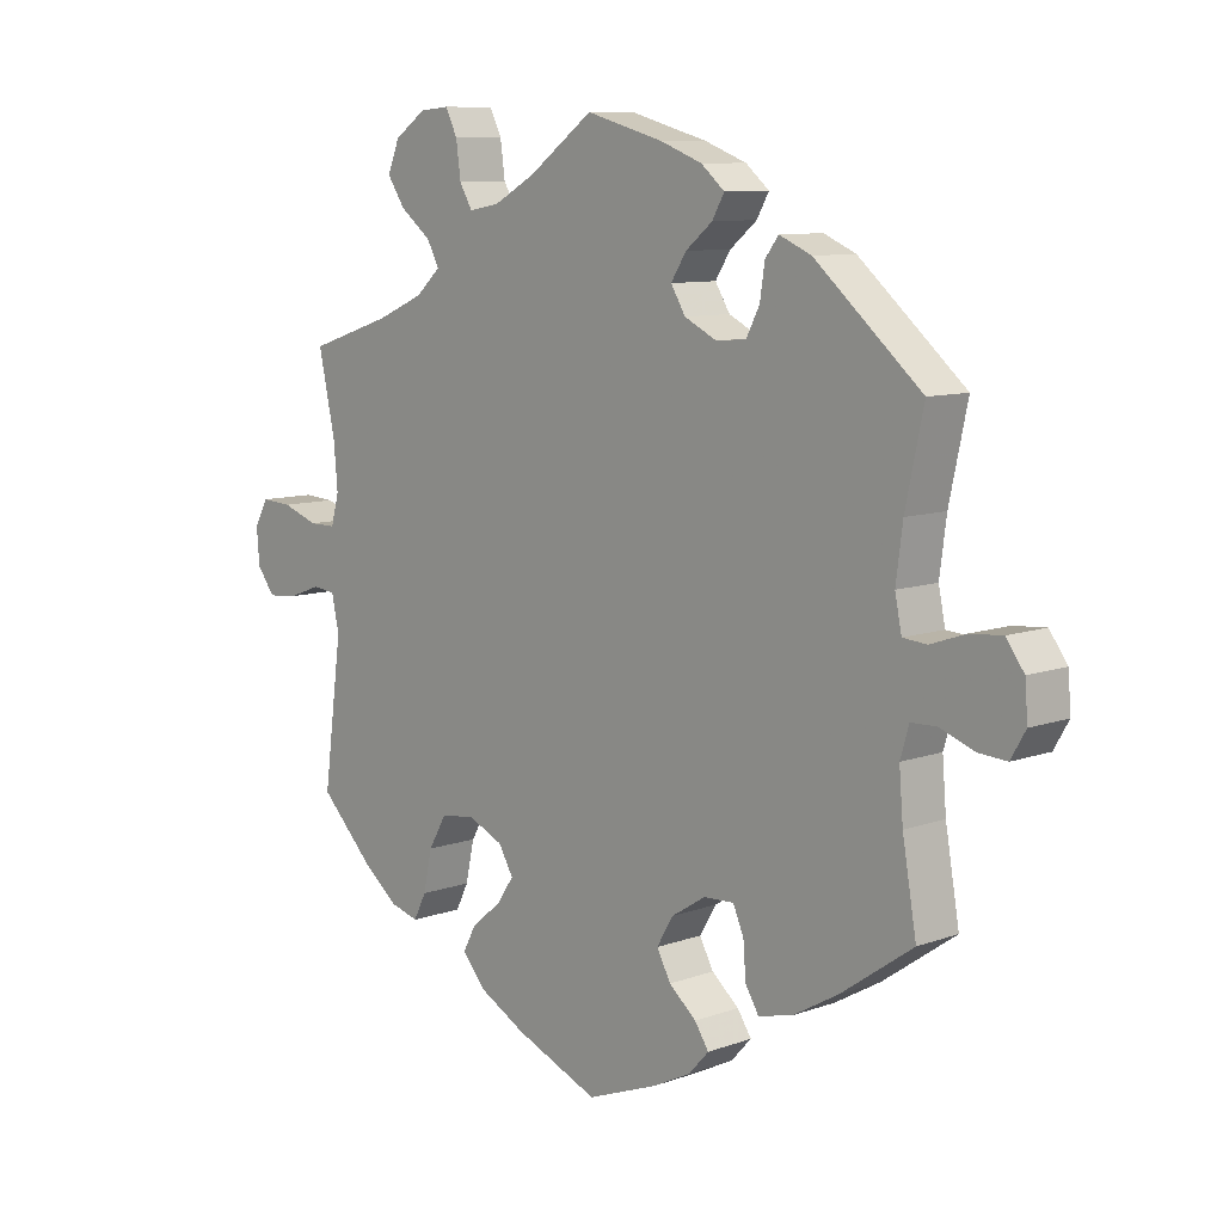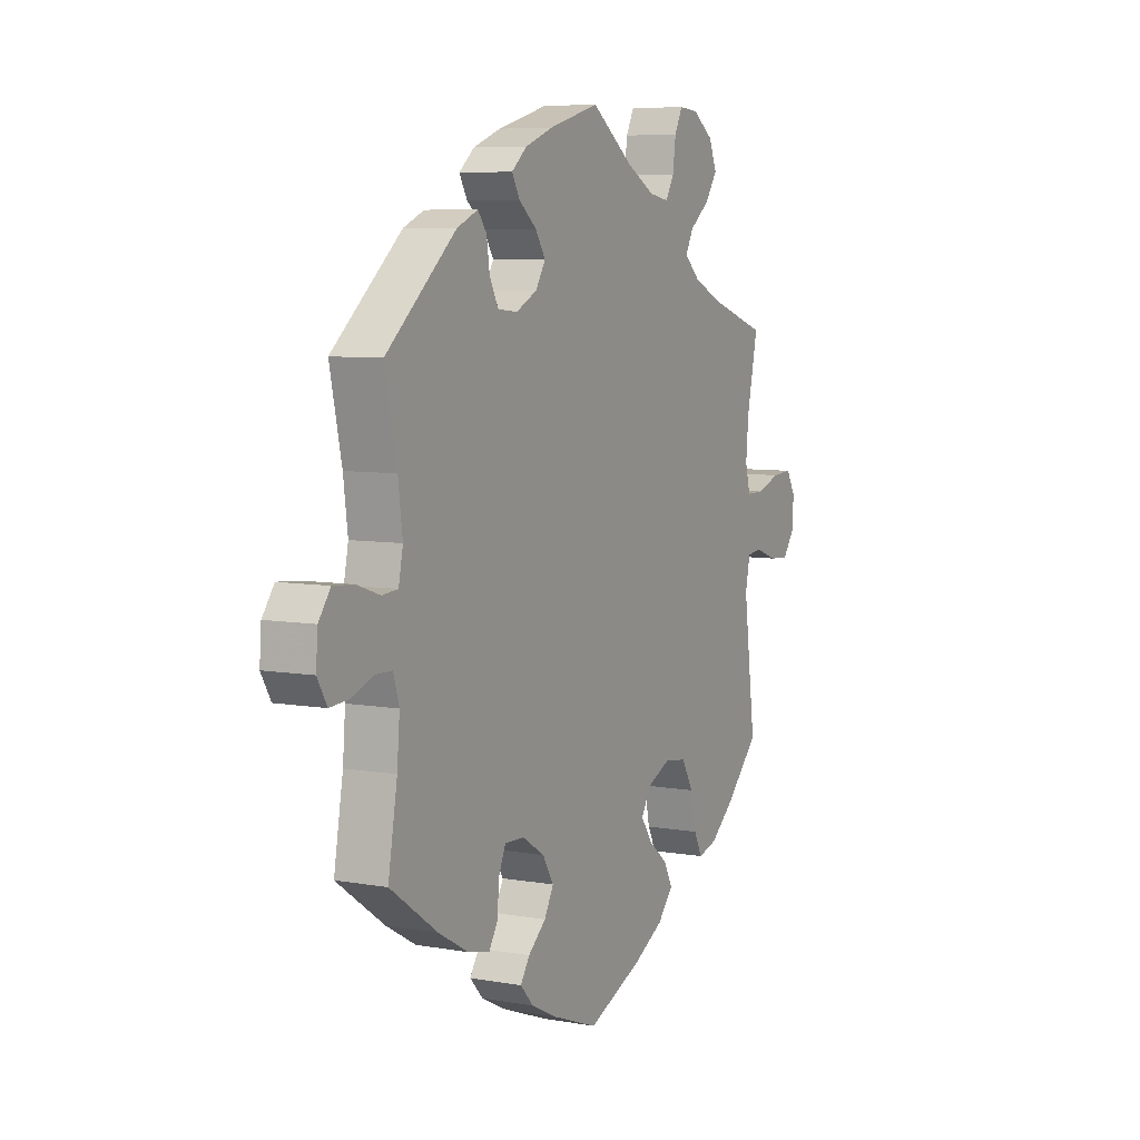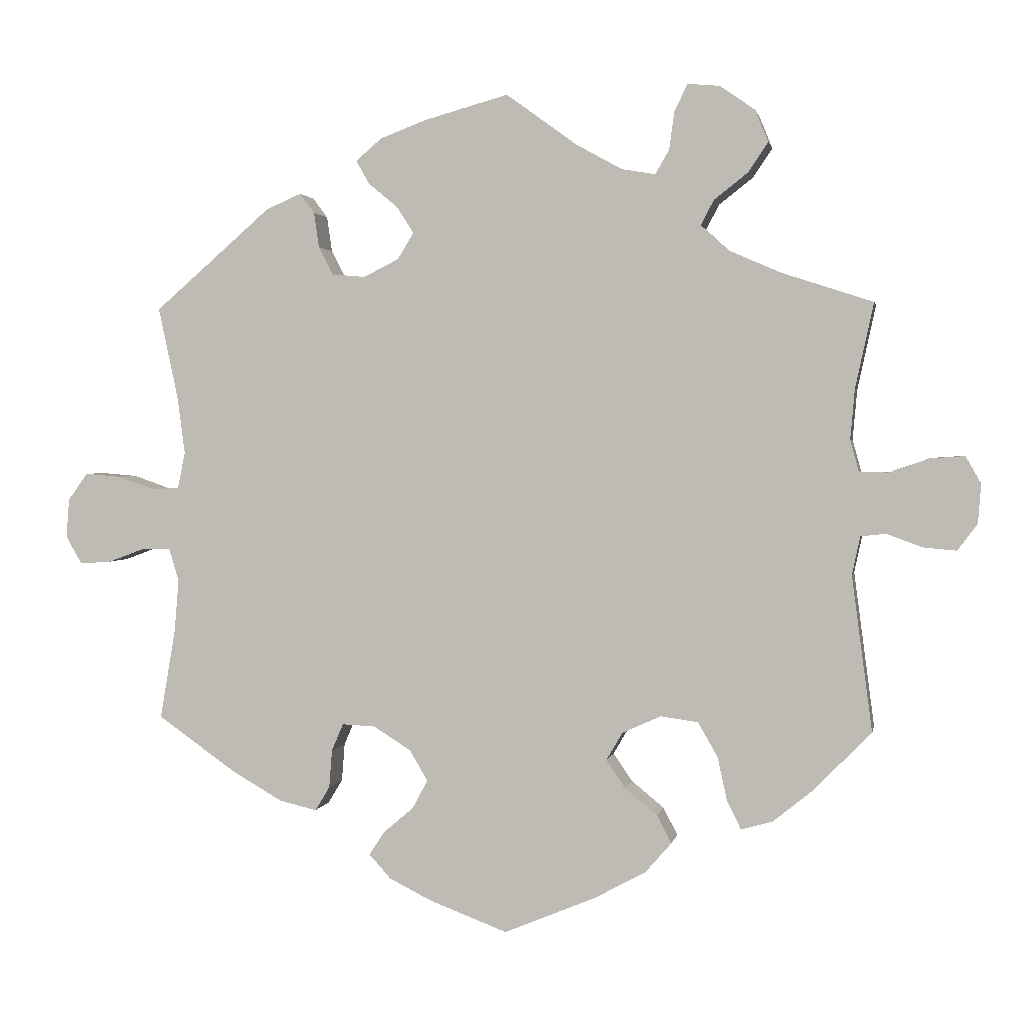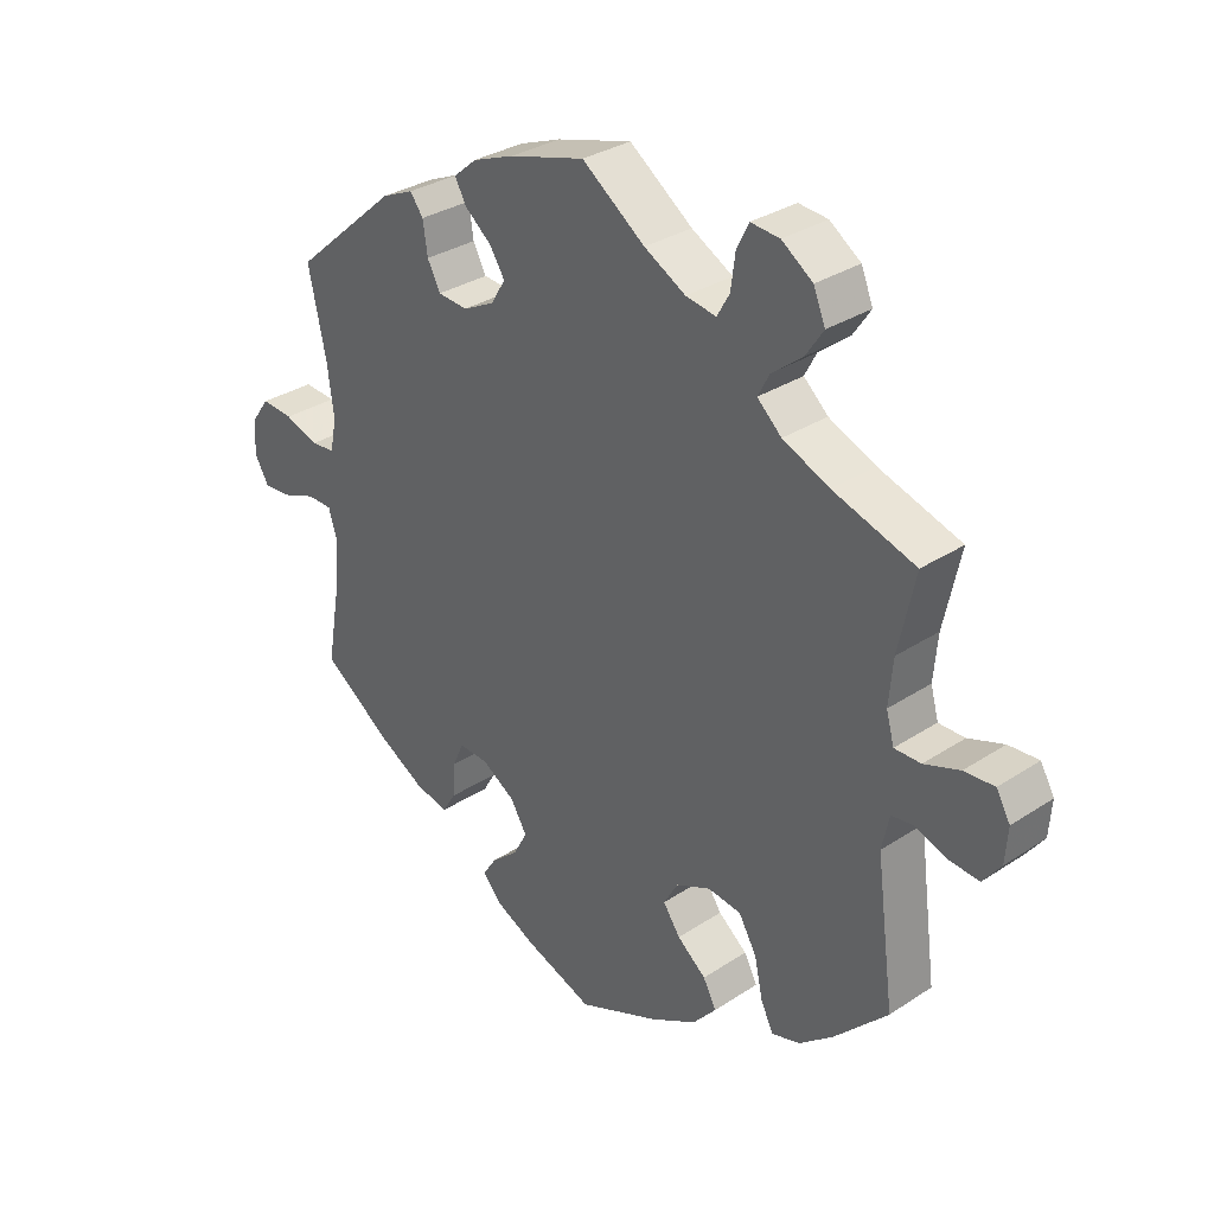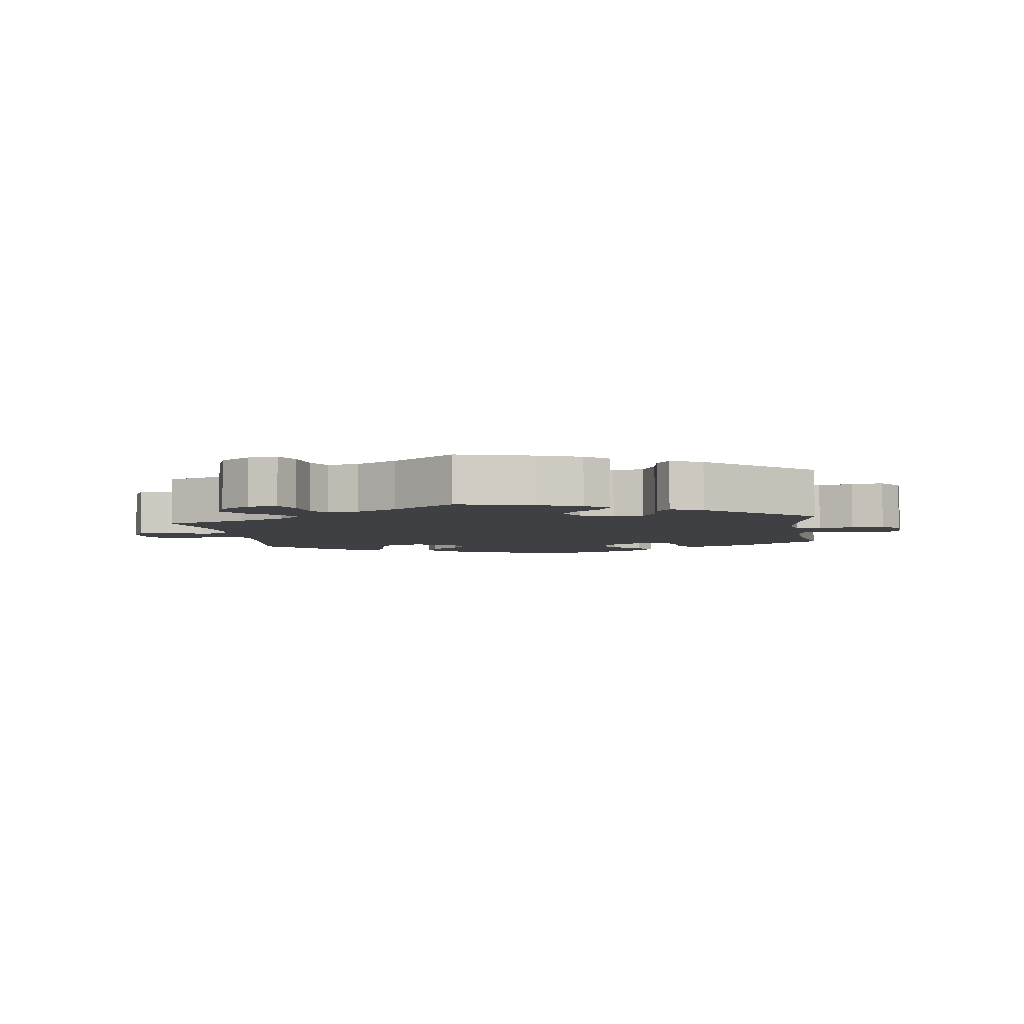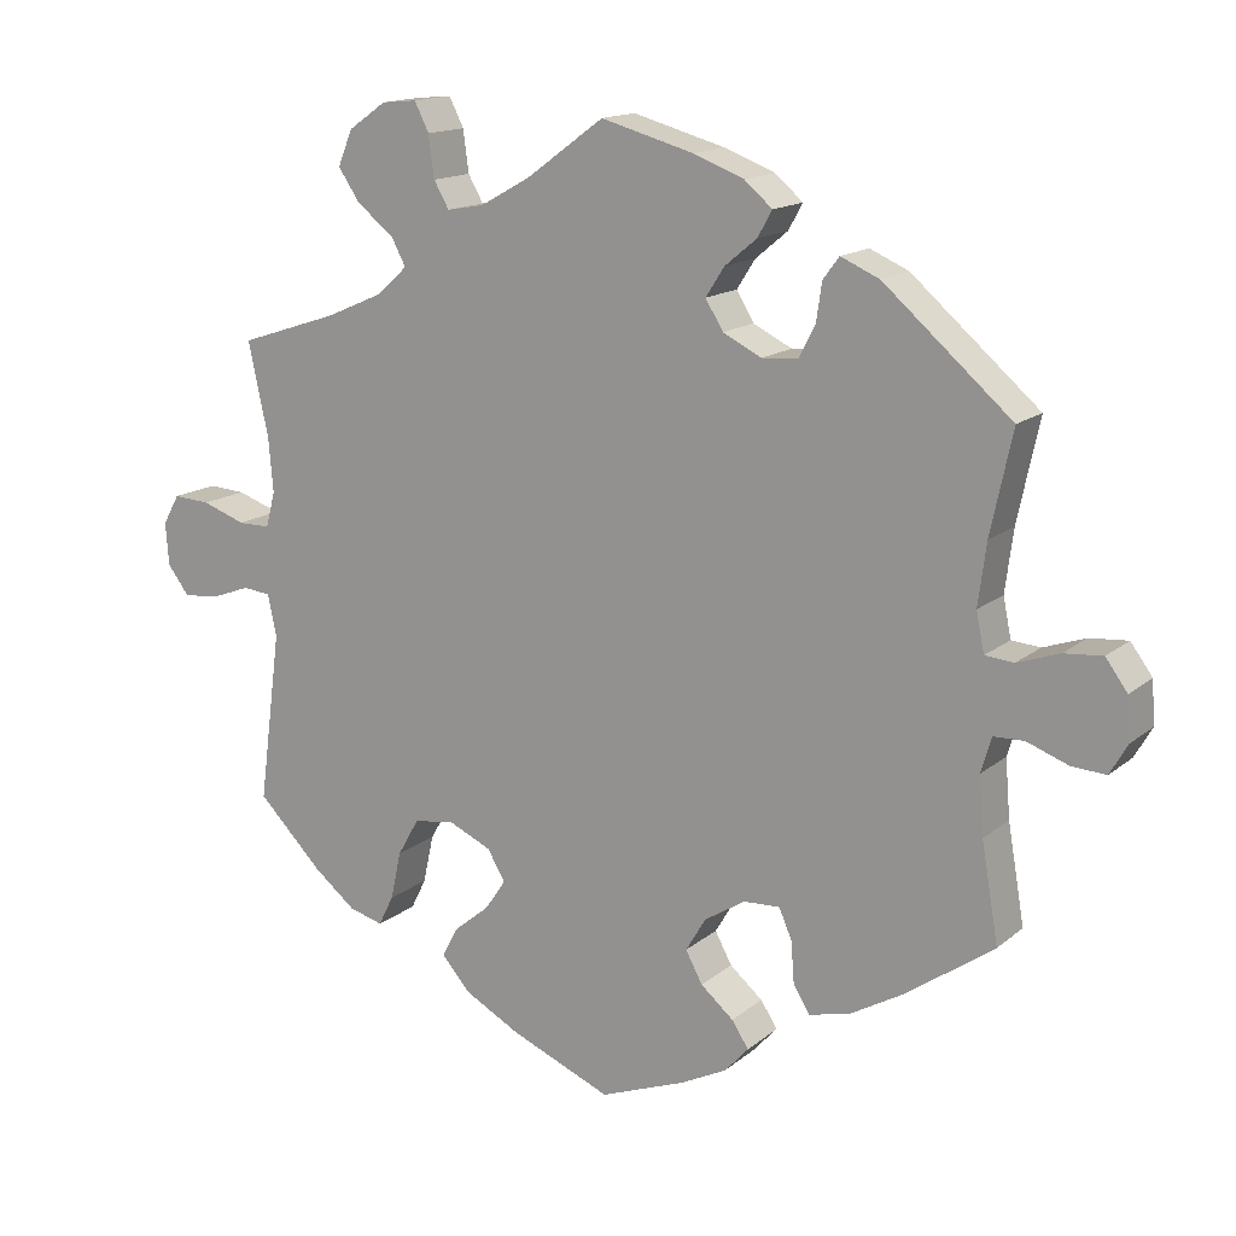
<metadata>
{"format":"obj","ext":"obj","renderer":"f3d","projection":"perspective","resolution":1024,"background":"white","views":[{"elev":9.3,"azim":46.5,"up":"+Z"},{"elev":7.0,"azim":117.3,"up":"+Z"},{"elev":1.8,"azim":-169.3,"up":"+Z"},{"elev":31.6,"azim":-132.9,"up":"+Z"},{"elev":-4.6,"azim":8.4,"up":"+Y"},{"elev":15.0,"azim":31.2,"up":"+Z"}]}
</metadata>
<code>
v 0.114 0.07 0.546
v 0.177 0.07 0.522
v 0.212 0.07 0.492
v 0.194 0.07 0.46
v 0.154 0.07 0.427
v 0.131 0.07 0.391
v 0.153 0.07 0.355
v 0.201 0.07 0.331
v 0.246 0.07 0.335
v 0.266 0.07 0.373
v 0.273 0.07 0.421
v 0.293 0.07 0.448
v 0.341 0.07 0.427
v 0.5 0.07 0.289
v 0.473 0.07 0.163
v 0.463 0.07 0.086
v 0.473 0.07 0.037
v 0.509 0.07 0.034
v 0.561 0.07 0.052
v 0.609 0.07 0.056
v 0.636 0.07 0.019
v 0.64 0.07 -0.034
v 0.618 0.07 -0.072
v 0.575 0.07 -0.069
v 0.524 0.07 -0.05
v 0.486 0.07 -0.051
v 0.473 0.07 -0.095
v 0.479 0.07 -0.167
v 0.5 0.07 -0.289
v 0.392 0.07 -0.365
v 0.324 0.07 -0.404
v 0.273 0.07 -0.416
v 0.253 0.07 -0.383
v 0.249 0.07 -0.331
v 0.233 0.07 -0.294
v 0.188 0.07 -0.296
v 0.137 0.07 -0.328
v 0.112 0.07 -0.37
v 0.133 0.07 -0.409
v 0.174 0.07 -0.444
v 0.195 0.07 -0.476
v 0.165 0.07 -0.509
v 0.107 0.07 -0.538
v 0.001 0.07 -0.578
v -0.124 0.07 -0.526
v -0.194 0.07 -0.488
v -0.23 0.07 -0.447
v -0.21 0.07 -0.409
v -0.166 0.07 -0.373
v -0.14 0.07 -0.335
v -0.162 0.07 -0.297
v -0.215 0.07 -0.273
v -0.266 0.07 -0.28
v -0.293 0.07 -0.327
v -0.306 0.07 -0.387
v -0.325 0.07 -0.425
v -0.368 0.07 -0.413
v -0.42 0.07 -0.371
v -0.501 0.07 -0.289
v -0.473 0.07 -0.077
v -0.484 0.07 -0.025
v -0.518 0.07 -0.021
v -0.567 0.07 -0.039
v -0.612 0.07 -0.043
v -0.639 0.07 -0.007
v -0.643 0.07 0.046
v -0.622 0.07 0.083
v -0.576 0.07 0.08
v -0.522 0.07 0.061
v -0.482 0.07 0.061
v -0.47 0.07 0.105
v -0.476 0.07 0.173
v -0.501 0.07 0.289
v -0.376 0.07 0.33
v -0.305 0.07 0.361
v -0.268 0.07 0.395
v -0.286 0.07 0.429
v -0.332 0.07 0.465
v -0.359 0.07 0.505
v -0.341 0.07 0.549
v -0.294 0.07 0.582
v -0.25 0.07 0.586
v -0.232 0.07 0.55
v -0.225 0.07 0.498
v -0.206 0.07 0.465
v -0.16 0.07 0.473
v -0.097 0.07 0.508
v -0.001 0.07 0.578
v 0.114 0 0.546
v 0.177 0 0.522
v 0.212 0 0.492
v 0.194 0 0.46
v 0.154 0 0.427
v 0.131 0 0.391
v 0.153 0 0.355
v 0.201 0 0.331
v 0.246 0 0.335
v 0.266 0 0.373
v 0.273 0 0.421
v 0.293 0 0.448
v 0.341 0 0.427
v 0.5 0 0.289
v 0.473 0 0.163
v 0.463 0 0.086
v 0.473 0 0.037
v 0.509 0 0.034
v 0.561 0 0.052
v 0.609 0 0.056
v 0.636 0 0.019
v 0.64 0 -0.034
v 0.618 0 -0.072
v 0.575 0 -0.069
v 0.524 0 -0.05
v 0.486 0 -0.051
v 0.473 0 -0.095
v 0.479 0 -0.167
v 0.5 0 -0.289
v 0.392 0 -0.365
v 0.324 0 -0.404
v 0.273 0 -0.416
v 0.253 0 -0.383
v 0.249 0 -0.331
v 0.233 0 -0.294
v 0.188 0 -0.296
v 0.137 0 -0.328
v 0.112 0 -0.37
v 0.133 0 -0.409
v 0.174 0 -0.444
v 0.195 0 -0.476
v 0.165 0 -0.509
v 0.107 0 -0.538
v 0.001 0 -0.578
v -0.124 0 -0.526
v -0.194 0 -0.488
v -0.23 0 -0.447
v -0.21 0 -0.409
v -0.166 0 -0.373
v -0.14 0 -0.335
v -0.162 0 -0.297
v -0.215 0 -0.273
v -0.266 0 -0.28
v -0.293 0 -0.327
v -0.306 0 -0.387
v -0.325 0 -0.425
v -0.368 0 -0.413
v -0.42 0 -0.371
v -0.501 0 -0.289
v -0.473 0 -0.077
v -0.484 0 -0.025
v -0.518 0 -0.021
v -0.567 0 -0.039
v -0.612 0 -0.043
v -0.639 0 -0.007
v -0.643 0 0.046
v -0.622 0 0.083
v -0.576 0 0.08
v -0.522 0 0.061
v -0.482 0 0.061
v -0.47 0 0.105
v -0.476 0 0.173
v -0.501 0 0.289
v -0.376 0 0.33
v -0.305 0 0.361
v -0.268 0 0.395
v -0.286 0 0.429
v -0.332 0 0.465
v -0.359 0 0.505
v -0.341 0 0.549
v -0.294 0 0.582
v -0.25 0 0.586
v -0.232 0 0.55
v -0.225 0 0.498
v -0.206 0 0.465
v -0.16 0 0.473
v -0.097 0 0.508
v -0.001 0 0.578
f 87 88 1 2
f 86 87 2 3
f 85 86 3 4
f 81 82 83 84
f 81 84 85
f 80 81 85
f 77 78 79 80
f 76 77 80 85
f 72 73 74
f 71 72 74 75
f 70 71 75 76
f 66 67 68 69
f 66 69 70
f 65 66 70
f 62 63 64 65
f 62 65 70
f 61 62 70 76
f 57 58 59 60
f 54 55 56 57
f 53 54 57 60
f 52 53 60 61
f 46 47 48 49
f 46 49 50
f 45 46 50
f 44 45 50
f 43 44 50 51
f 39 40 41 42
f 38 39 42 43
f 31 32 33 34
f 31 34 35
f 28 29 30 31
f 27 28 31 35
f 26 27 35 36
f 22 23 24 25
f 22 25 26
f 21 22 26
f 18 19 20 21
f 17 18 21 26
f 16 17 26 36
f 12 13 14 15
f 10 11 12 15
f 9 10 15 16
f 8 9 16 36
f 76 85 4 5
f 51 52 61 76
f 38 43 51 76
f 37 38 76
f 7 8 36 37
f 6 7 37 76
f 5 6 76
f 90 89 176 175
f 91 90 175 174
f 92 91 174 173
f 172 171 170 169
f 173 172 169
f 173 169 168
f 168 167 166 165
f 173 168 165 164
f 162 161 160
f 163 162 160 159
f 164 163 159 158
f 157 156 155 154
f 158 157 154
f 158 154 153
f 153 152 151 150
f 158 153 150
f 164 158 150 149
f 148 147 146 145
f 145 144 143 142
f 148 145 142 141
f 149 148 141 140
f 137 136 135 134
f 138 137 134
f 138 134 133
f 138 133 132
f 139 138 132 131
f 130 129 128 127
f 131 130 127 126
f 122 121 120 119
f 123 122 119
f 119 118 117 116
f 123 119 116 115
f 124 123 115 114
f 113 112 111 110
f 114 113 110
f 114 110 109
f 109 108 107 106
f 114 109 106 105
f 124 114 105 104
f 103 102 101 100
f 103 100 99 98
f 104 103 98 97
f 124 104 97 96
f 93 92 173 164
f 164 149 140 139
f 164 139 131 126
f 164 126 125
f 125 124 96 95
f 164 125 95 94
f 164 94 93
f 1 89 90 2
f 2 90 91 3
f 3 91 92 4
f 4 92 93 5
f 5 93 94 6
f 6 94 95 7
f 7 95 96 8
f 8 96 97 9
f 9 97 98 10
f 10 98 99 11
f 11 99 100 12
f 12 100 101 13
f 13 101 102 14
f 14 102 103 15
f 15 103 104 16
f 16 104 105 17
f 17 105 106 18
f 18 106 107 19
f 19 107 108 20
f 20 108 109 21
f 21 109 110 22
f 22 110 111 23
f 23 111 112 24
f 24 112 113 25
f 25 113 114 26
f 26 114 115 27
f 27 115 116 28
f 28 116 117 29
f 29 117 118 30
f 30 118 119 31
f 31 119 120 32
f 32 120 121 33
f 33 121 122 34
f 34 122 123 35
f 35 123 124 36
f 36 124 125 37
f 37 125 126 38
f 38 126 127 39
f 39 127 128 40
f 40 128 129 41
f 41 129 130 42
f 42 130 131 43
f 43 131 132 44
f 44 132 133 45
f 45 133 134 46
f 46 134 135 47
f 47 135 136 48
f 48 136 137 49
f 49 137 138 50
f 50 138 139 51
f 51 139 140 52
f 52 140 141 53
f 53 141 142 54
f 54 142 143 55
f 55 143 144 56
f 56 144 145 57
f 57 145 146 58
f 58 146 147 59
f 59 147 148 60
f 60 148 149 61
f 61 149 150 62
f 62 150 151 63
f 63 151 152 64
f 64 152 153 65
f 65 153 154 66
f 66 154 155 67
f 67 155 156 68
f 68 156 157 69
f 69 157 158 70
f 70 158 159 71
f 71 159 160 72
f 72 160 161 73
f 73 161 162 74
f 74 162 163 75
f 75 163 164 76
f 76 164 165 77
f 77 165 166 78
f 78 166 167 79
f 79 167 168 80
f 80 168 169 81
f 81 169 170 82
f 82 170 171 83
f 83 171 172 84
f 84 172 173 85
f 85 173 174 86
f 86 174 175 87
f 87 175 176 88
f 88 176 89 1

</code>
